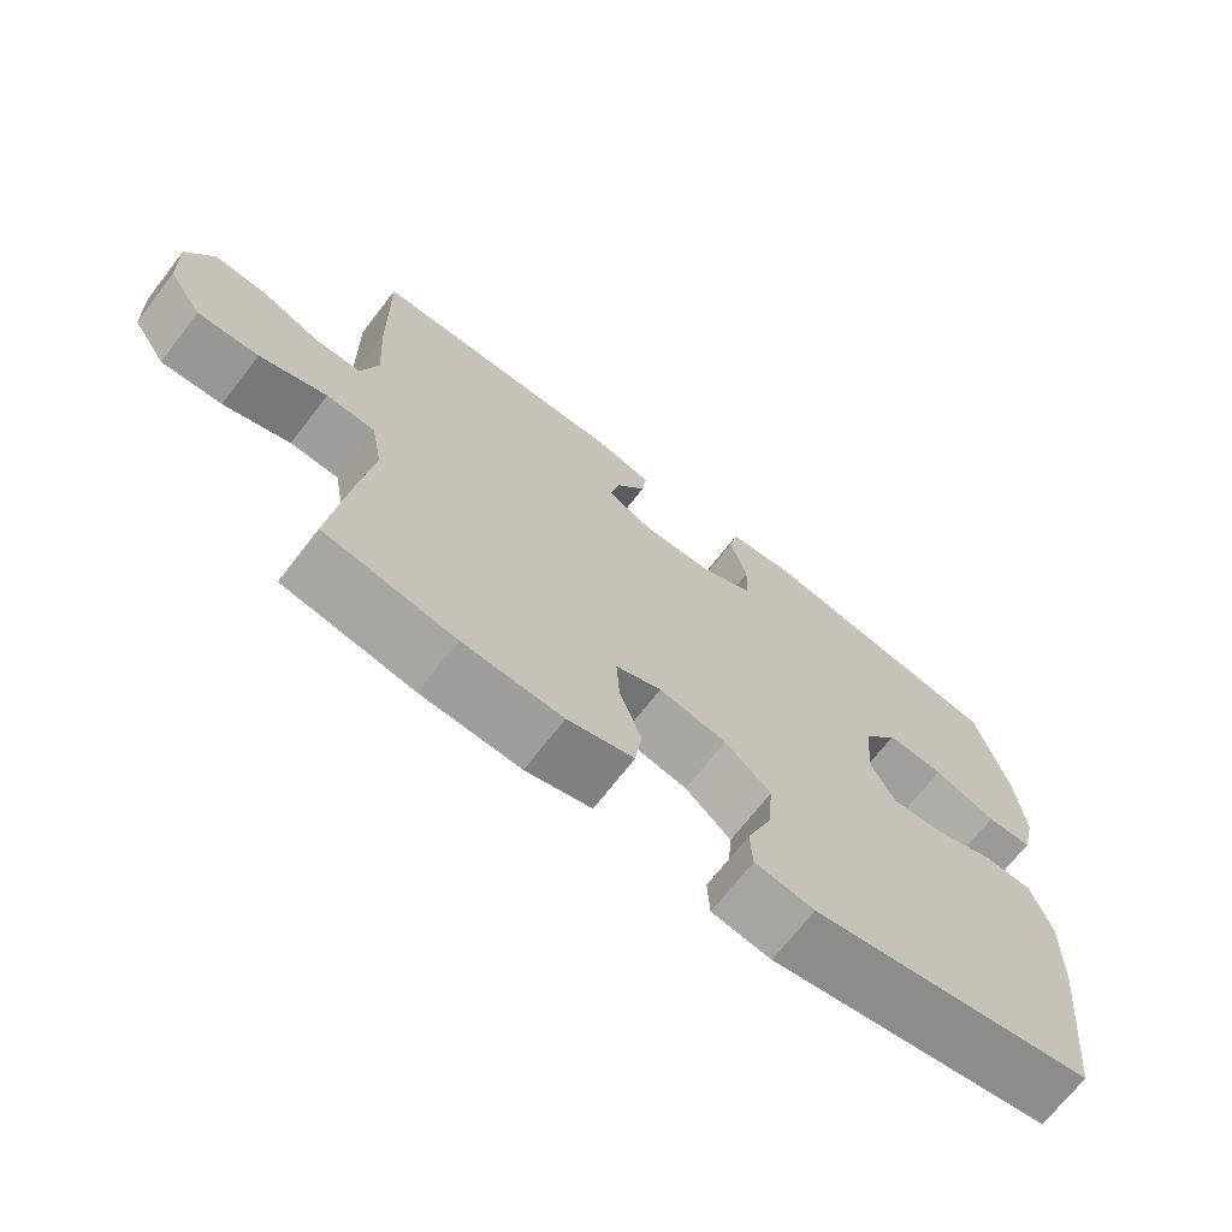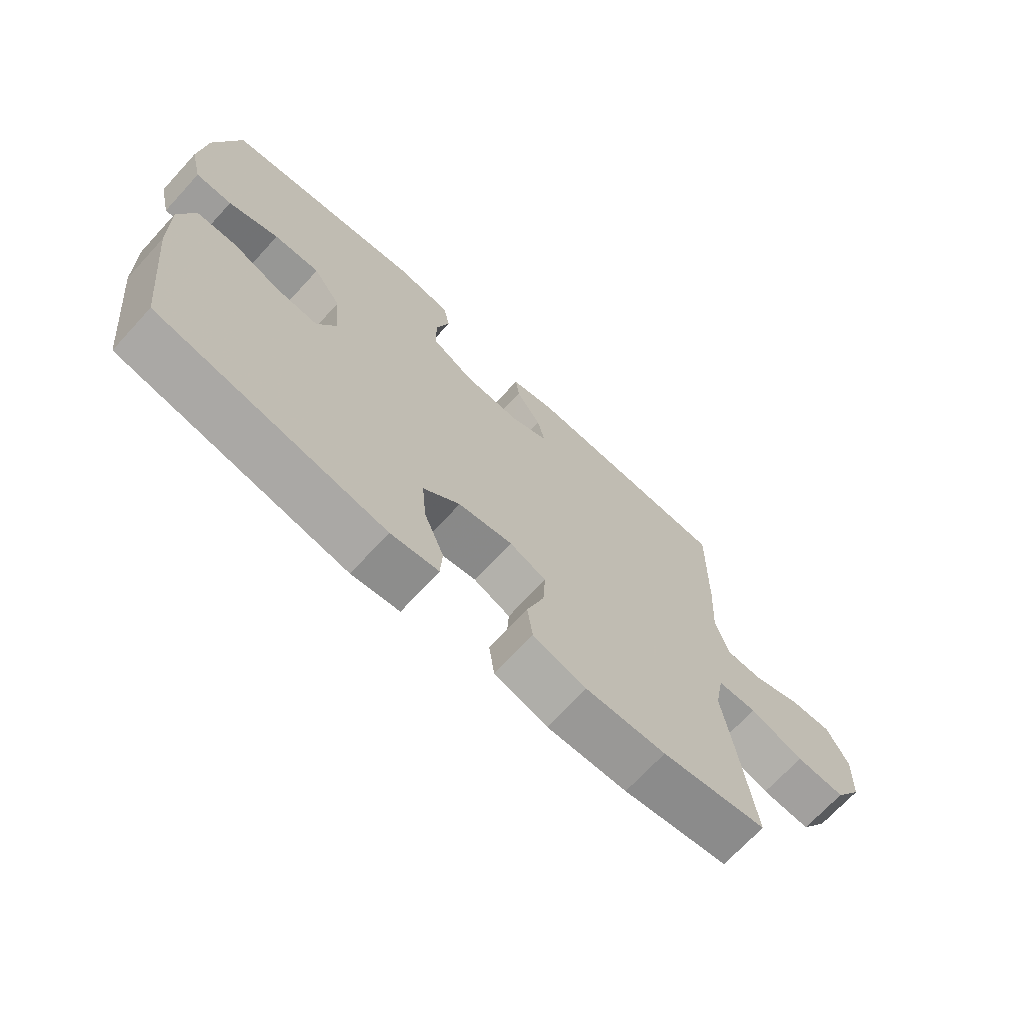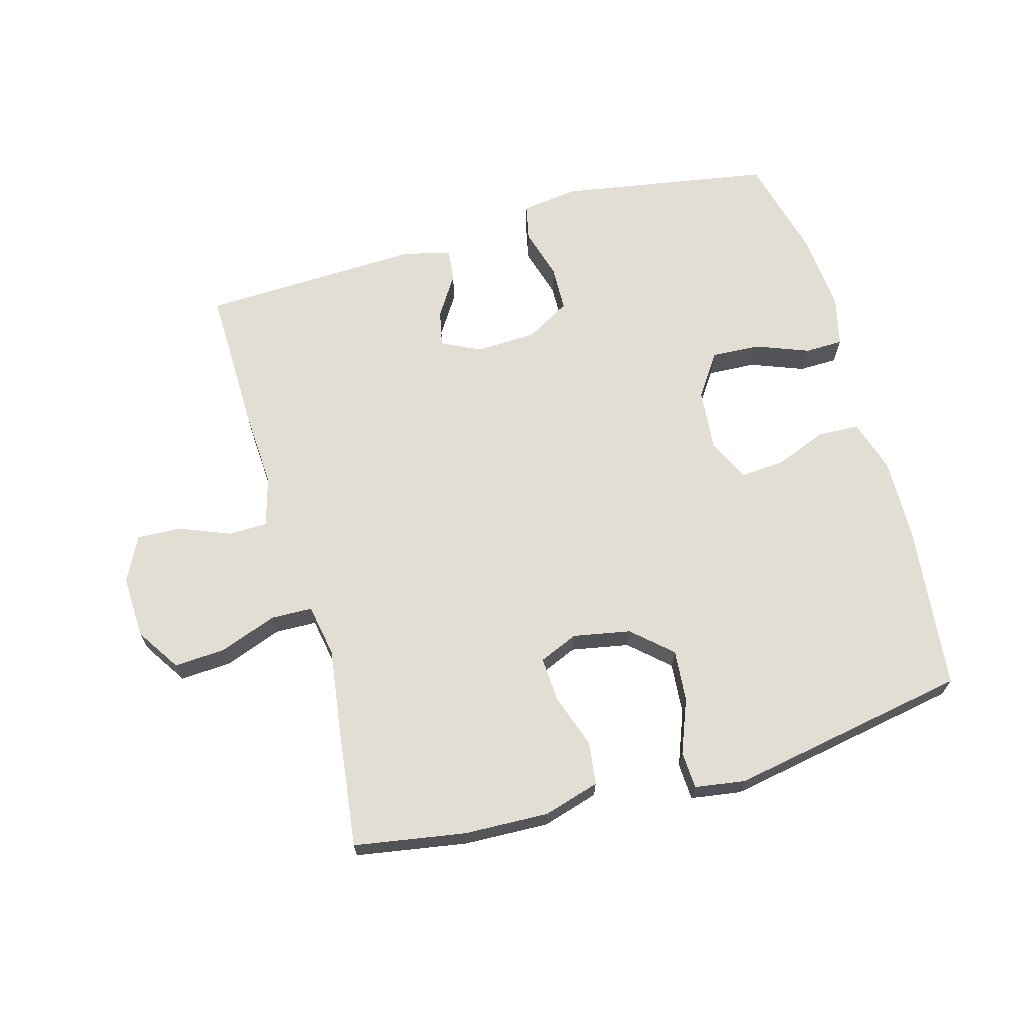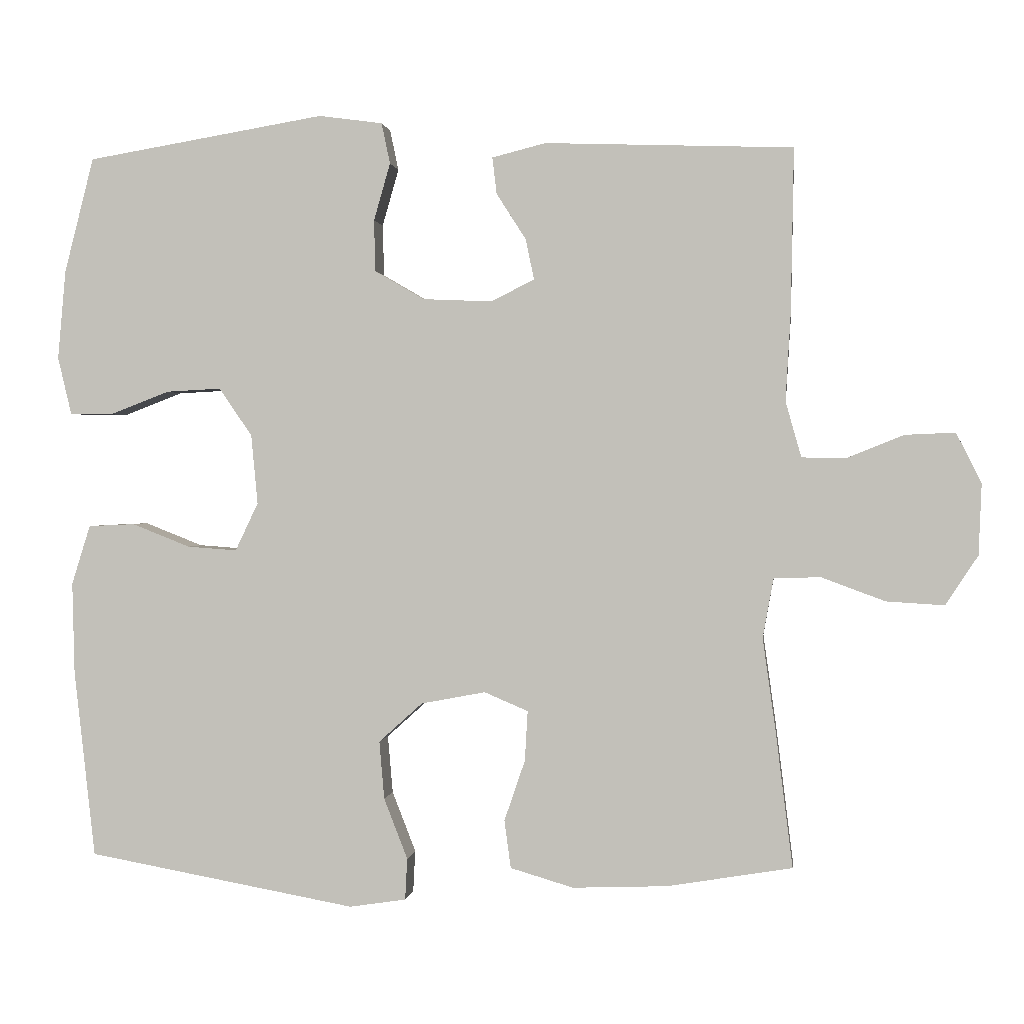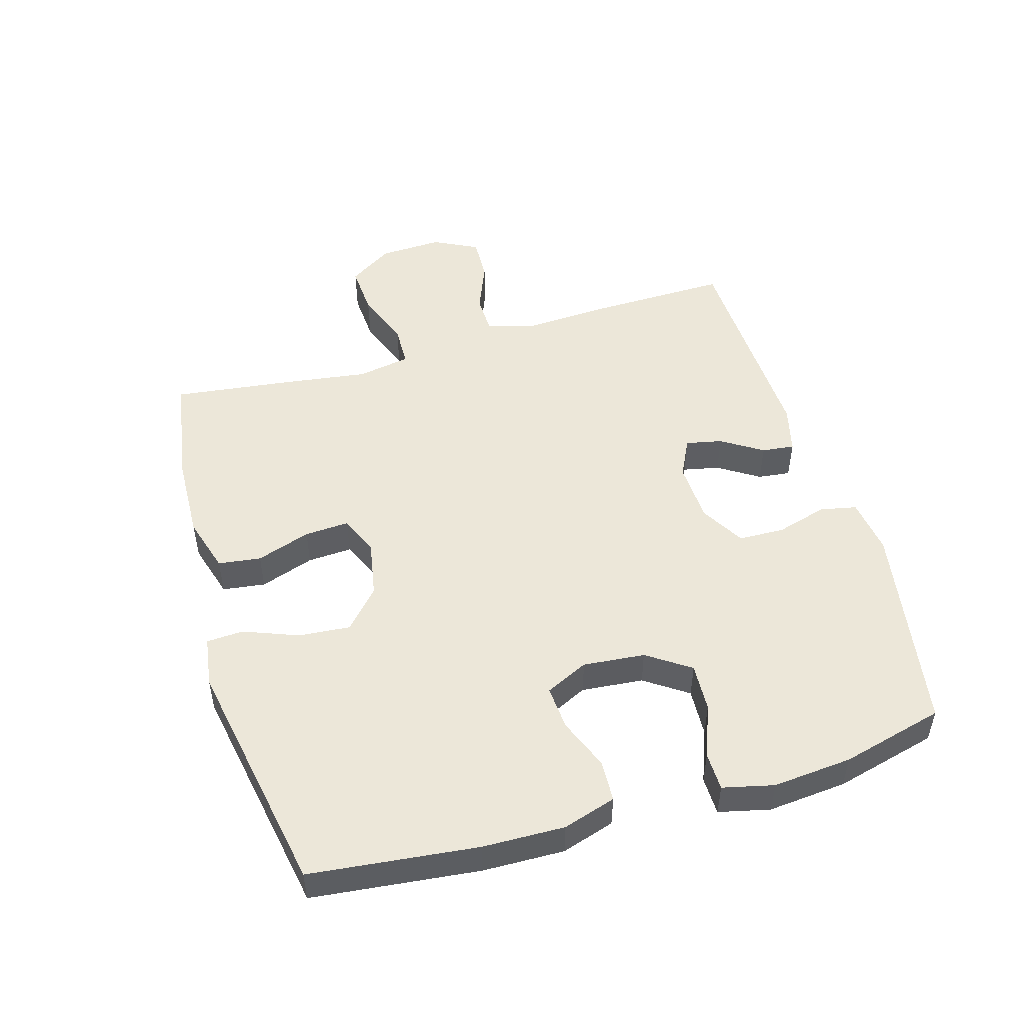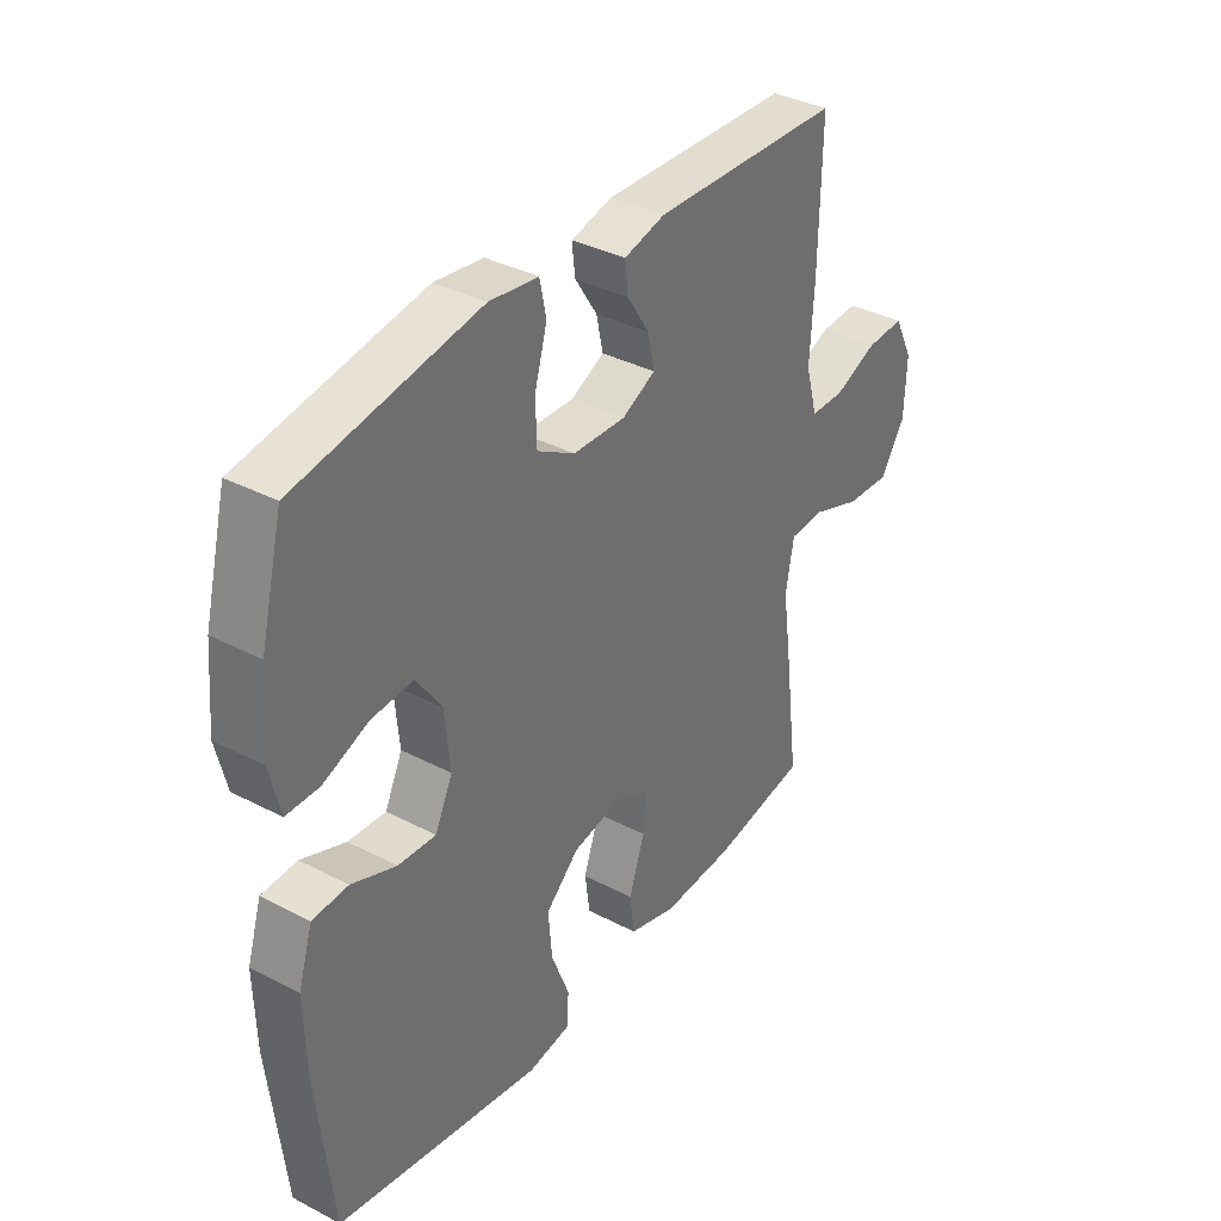
<metadata>
{"format":"obj","ext":"obj","renderer":"f3d","projection":"perspective","resolution":1024,"background":"white","views":[{"elev":-70.0,"azim":142.2,"up":"+Z"},{"elev":-69.9,"azim":-42.6,"up":"+Z"},{"elev":67.3,"azim":164.3,"up":"+Y"},{"elev":0.9,"azim":7.0,"up":"+Z"},{"elev":50.1,"azim":-106.4,"up":"+Y"},{"elev":36.2,"azim":-55.7,"up":"+Z"}]}
</metadata>
<code>
v 0.5 0.07 -0.5
v 0.326 0.07 -0.529
v 0.193 0.07 -0.534
v 0.105 0.07 -0.508
v 0.096 0.07 -0.441
v 0.125 0.07 -0.356
v 0.129 0.07 -0.286
v 0.068 0.07 -0.26
v -0.022 0.07 -0.277
v -0.083 0.07 -0.332
v -0.076 0.07 -0.413
v -0.043 0.07 -0.498
v -0.046 0.07 -0.556
v -0.125 0.07 -0.568
v -0.5 0.07 -0.5
v -0.529 0.07 -0.238
v -0.532 0.07 -0.11
v -0.506 0.07 -0.027
v -0.441 0.07 -0.024
v -0.36 0.07 -0.056
v -0.291 0.07 -0.061
v -0.259 0.07 0.006
v -0.268 0.07 0.103
v -0.314 0.07 0.17
v -0.39 0.07 0.166
v -0.473 0.07 0.134
v -0.533 0.07 0.135
v -0.552 0.07 0.215
v -0.541 0.07 0.339
v -0.5 0.07 0.5
v -0.168 0.07 0.556
v -0.079 0.07 0.544
v -0.067 0.07 0.487
v -0.09 0.07 0.407
v -0.088 0.07 0.335
v -0.019 0.07 0.295
v 0.077 0.07 0.291
v 0.138 0.07 0.321
v 0.126 0.07 0.378
v 0.085 0.07 0.442
v 0.079 0.07 0.493
v 0.154 0.07 0.512
v 0.5 0.07 0.5
v 0.496 0.07 0.271
v 0.489 0.07 0.149
v 0.511 0.07 0.071
v 0.573 0.07 0.07
v 0.652 0.07 0.102
v 0.722 0.07 0.105
v 0.757 0.07 0.035
v 0.753 0.07 -0.064
v 0.708 0.07 -0.133
v 0.627 0.07 -0.128
v 0.538 0.07 -0.095
v 0.473 0.07 -0.097
v 0.458 0.07 -0.18
v 0.476 0.07 -0.308
v 0.5 0 -0.5
v 0.326 0 -0.529
v 0.193 0 -0.534
v 0.105 0 -0.508
v 0.096 0 -0.441
v 0.125 0 -0.356
v 0.129 0 -0.286
v 0.068 0 -0.26
v -0.022 0 -0.277
v -0.083 0 -0.332
v -0.076 0 -0.413
v -0.043 0 -0.498
v -0.046 0 -0.556
v -0.125 0 -0.568
v -0.5 0 -0.5
v -0.529 0 -0.238
v -0.532 0 -0.11
v -0.506 0 -0.027
v -0.441 0 -0.024
v -0.36 0 -0.056
v -0.291 0 -0.061
v -0.259 0 0.006
v -0.268 0 0.103
v -0.314 0 0.17
v -0.39 0 0.166
v -0.473 0 0.134
v -0.533 0 0.135
v -0.552 0 0.215
v -0.541 0 0.339
v -0.5 0 0.5
v -0.168 0 0.556
v -0.079 0 0.544
v -0.067 0 0.487
v -0.09 0 0.407
v -0.088 0 0.335
v -0.019 0 0.295
v 0.077 0 0.291
v 0.138 0 0.321
v 0.126 0 0.378
v 0.085 0 0.442
v 0.079 0 0.493
v 0.154 0 0.512
v 0.5 0 0.5
v 0.496 0 0.271
v 0.489 0 0.149
v 0.511 0 0.071
v 0.573 0 0.07
v 0.652 0 0.102
v 0.722 0 0.105
v 0.757 0 0.035
v 0.753 0 -0.064
v 0.708 0 -0.133
v 0.627 0 -0.128
v 0.538 0 -0.095
v 0.473 0 -0.097
v 0.458 0 -0.18
v 0.476 0 -0.308
f 4 5 6
f 3 4 6
f 2 3 6
f 1 2 6
f 57 1 6
f 56 57 6
f 55 56 6 7
f 52 53 54
f 51 52 54
f 50 51 54
f 49 50 54
f 48 49 54
f 47 48 54
f 46 47 54 55
f 55 7 8
f 46 55 8
f 45 46 8
f 43 44 45
f 42 43 45
f 41 42 45
f 40 41 45
f 39 40 45
f 38 39 45
f 45 8 9
f 38 45 9
f 37 38 9
f 32 33 34
f 31 32 34
f 30 31 34
f 29 30 34
f 28 29 34
f 27 28 34
f 26 27 34
f 25 26 34
f 24 25 34 35
f 23 24 35 36
f 18 19 20
f 17 18 20
f 16 17 20
f 15 16 20
f 14 15 20
f 13 14 20
f 12 13 20
f 11 12 20
f 10 11 20 21
f 37 9 10
f 36 37 10
f 23 36 10
f 22 23 10
f 10 21 22
f 63 62 61
f 63 61 60
f 63 60 59
f 63 59 58
f 63 58 114
f 63 114 113
f 64 63 113 112
f 111 110 109
f 111 109 108
f 111 108 107
f 111 107 106
f 111 106 105
f 111 105 104
f 112 111 104 103
f 65 64 112
f 65 112 103
f 65 103 102
f 102 101 100
f 102 100 99
f 102 99 98
f 102 98 97
f 102 97 96
f 102 96 95
f 66 65 102
f 66 102 95
f 66 95 94
f 91 90 89
f 91 89 88
f 91 88 87
f 91 87 86
f 91 86 85
f 91 85 84
f 91 84 83
f 91 83 82
f 92 91 82 81
f 93 92 81 80
f 77 76 75
f 77 75 74
f 77 74 73
f 77 73 72
f 77 72 71
f 77 71 70
f 77 70 69
f 77 69 68
f 78 77 68 67
f 67 66 94
f 67 94 93
f 67 93 80
f 67 80 79
f 79 78 67
f 1 58 59 2
f 2 59 60 3
f 3 60 61 4
f 4 61 62 5
f 5 62 63 6
f 6 63 64 7
f 7 64 65 8
f 8 65 66 9
f 9 66 67 10
f 10 67 68 11
f 11 68 69 12
f 12 69 70 13
f 13 70 71 14
f 14 71 72 15
f 15 72 73 16
f 16 73 74 17
f 17 74 75 18
f 18 75 76 19
f 19 76 77 20
f 20 77 78 21
f 21 78 79 22
f 22 79 80 23
f 23 80 81 24
f 24 81 82 25
f 25 82 83 26
f 26 83 84 27
f 27 84 85 28
f 28 85 86 29
f 29 86 87 30
f 30 87 88 31
f 31 88 89 32
f 32 89 90 33
f 33 90 91 34
f 34 91 92 35
f 35 92 93 36
f 36 93 94 37
f 37 94 95 38
f 38 95 96 39
f 39 96 97 40
f 40 97 98 41
f 41 98 99 42
f 42 99 100 43
f 43 100 101 44
f 44 101 102 45
f 45 102 103 46
f 46 103 104 47
f 47 104 105 48
f 48 105 106 49
f 49 106 107 50
f 50 107 108 51
f 51 108 109 52
f 52 109 110 53
f 53 110 111 54
f 54 111 112 55
f 55 112 113 56
f 56 113 114 57
f 57 114 58 1

</code>
